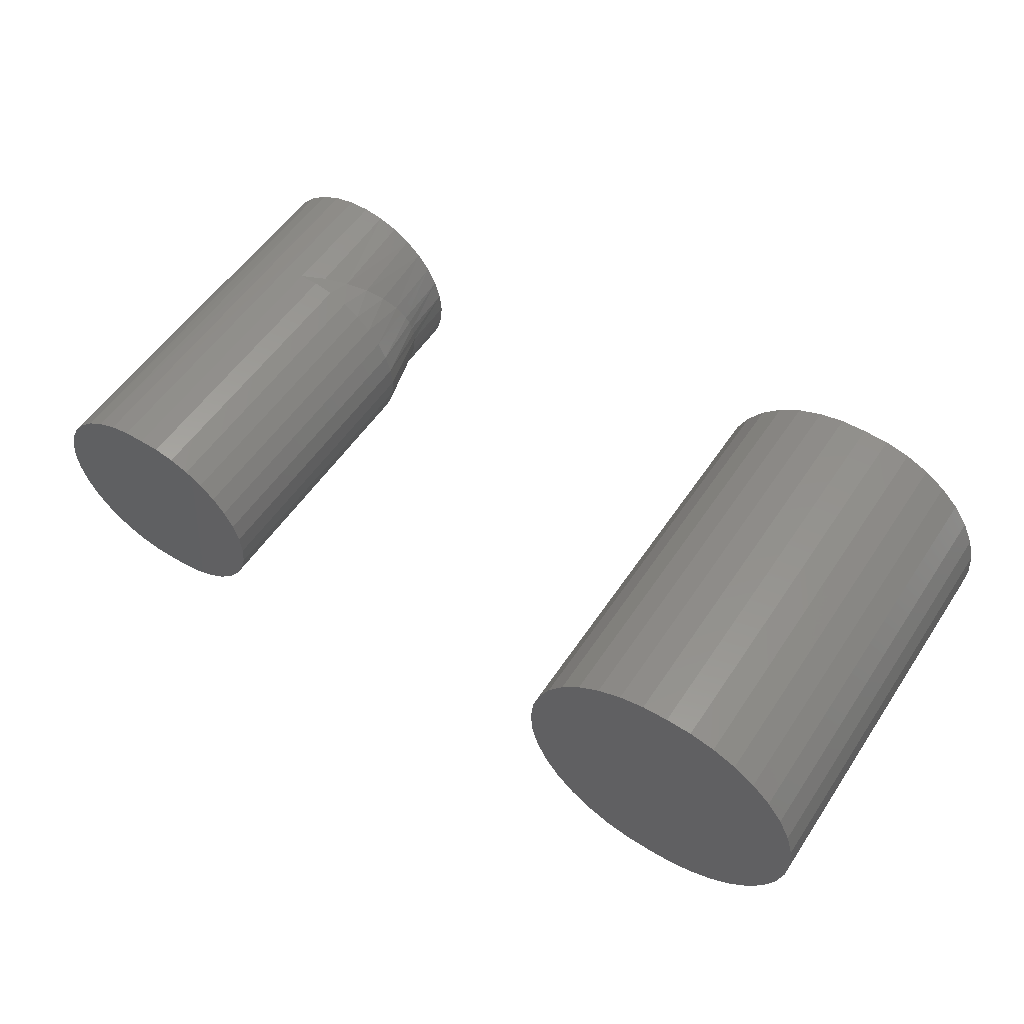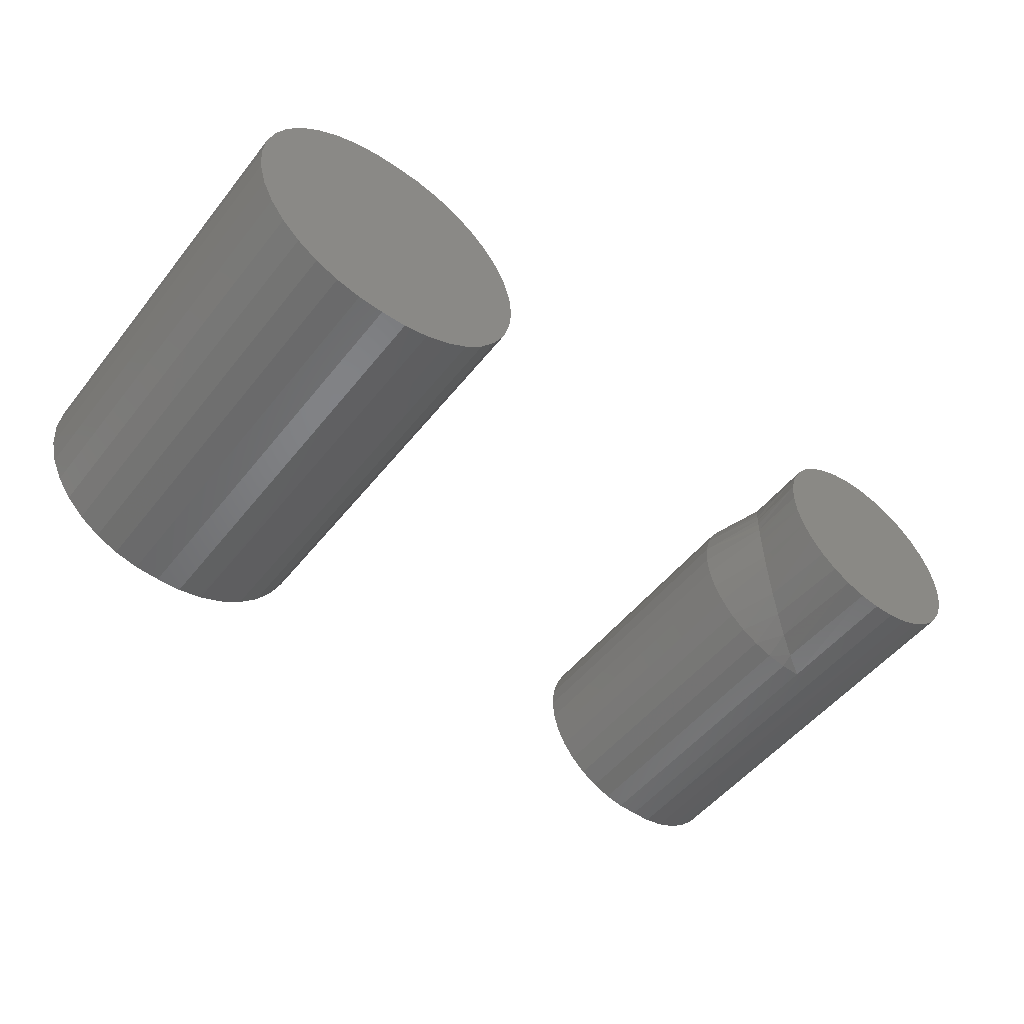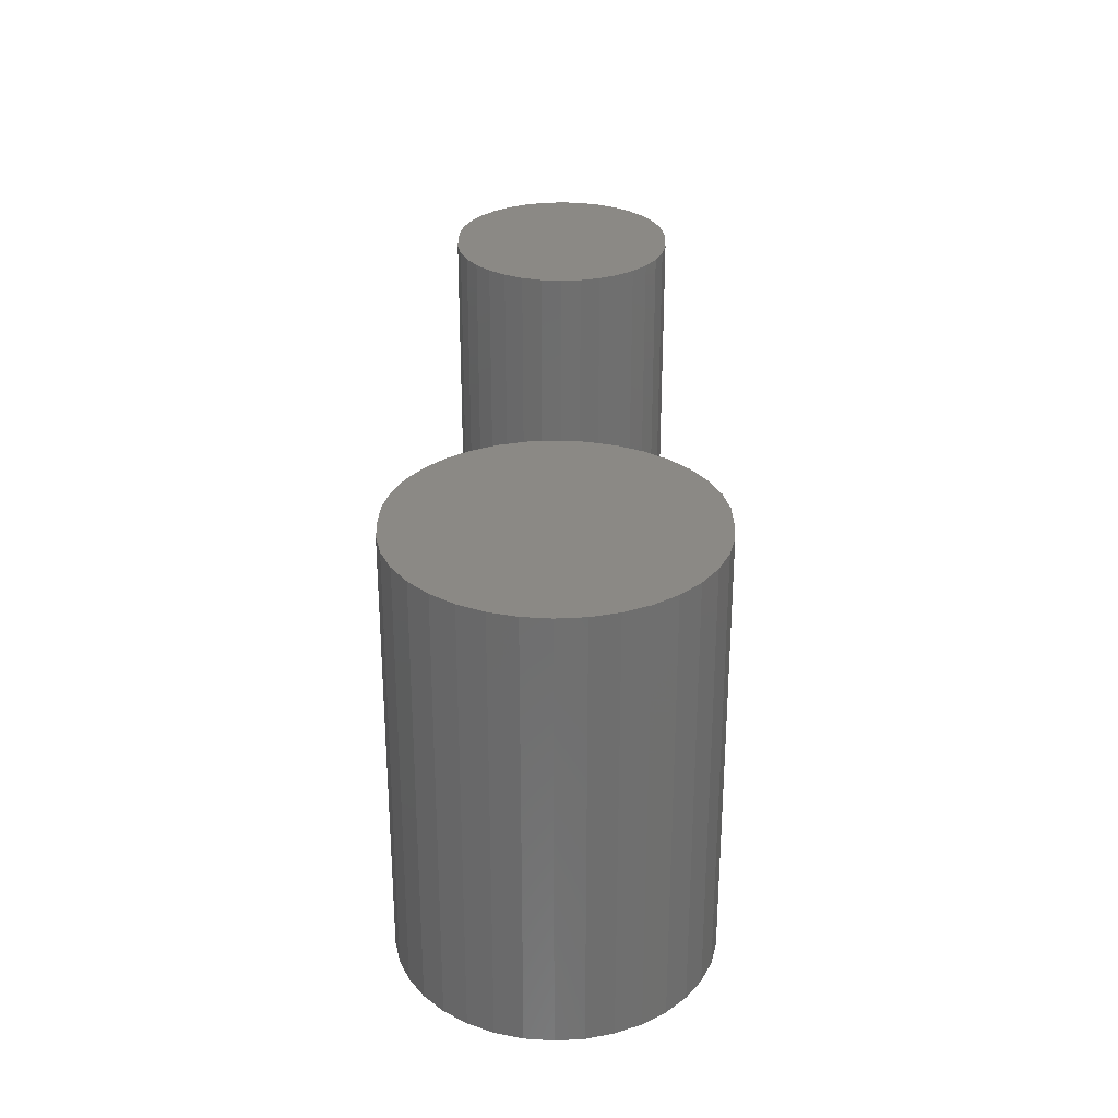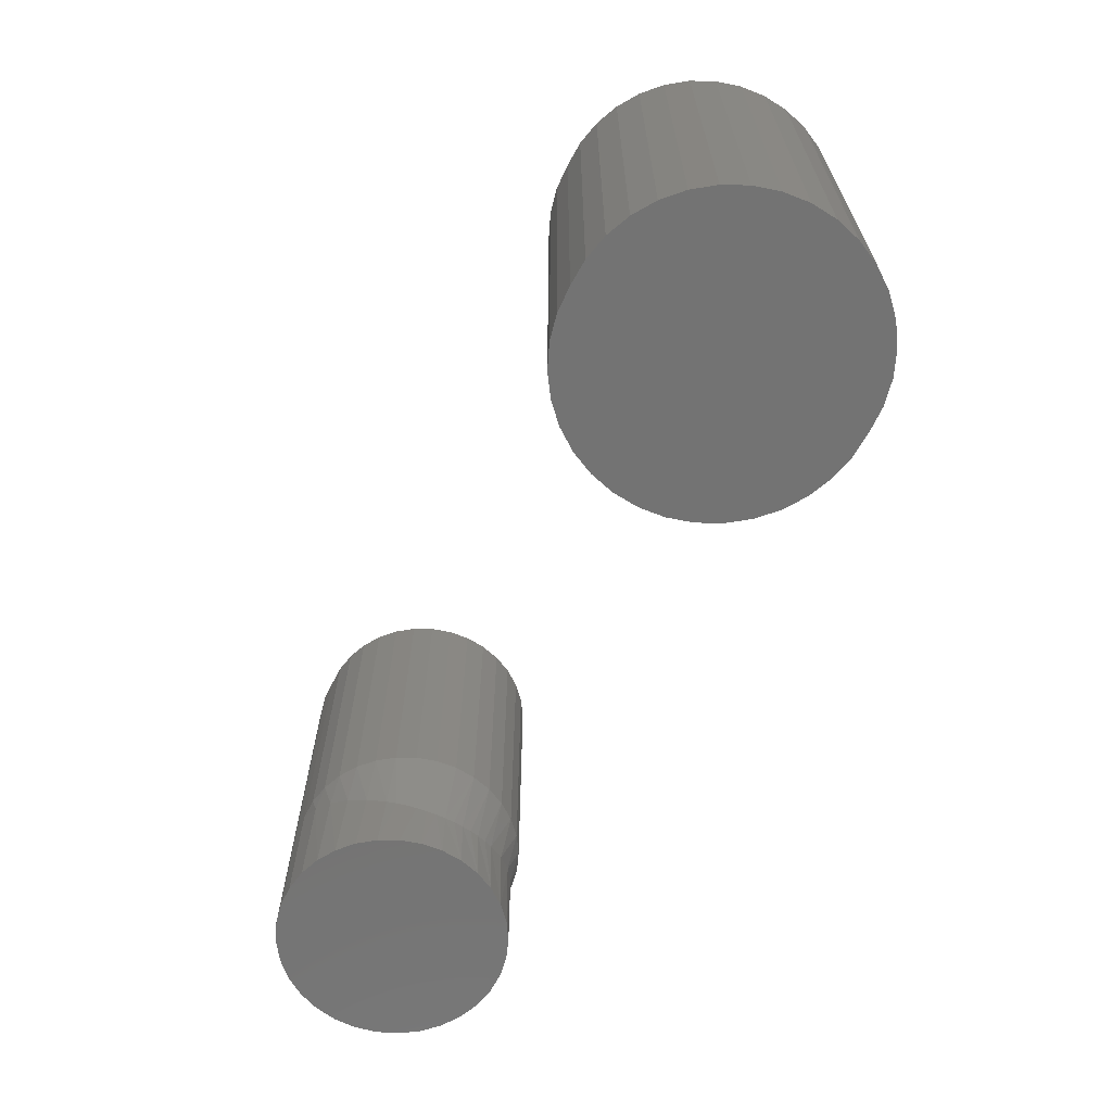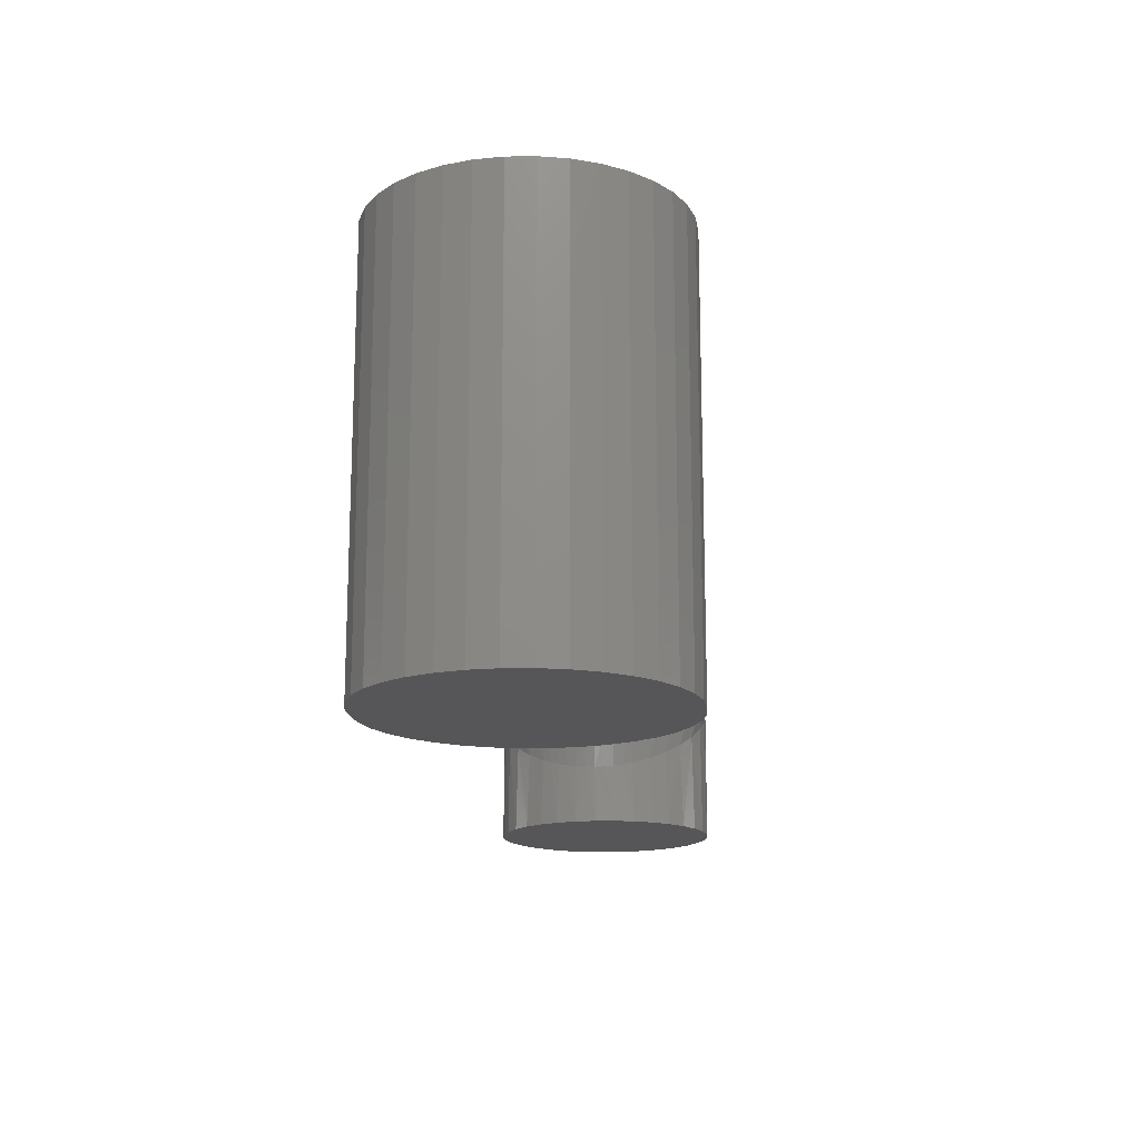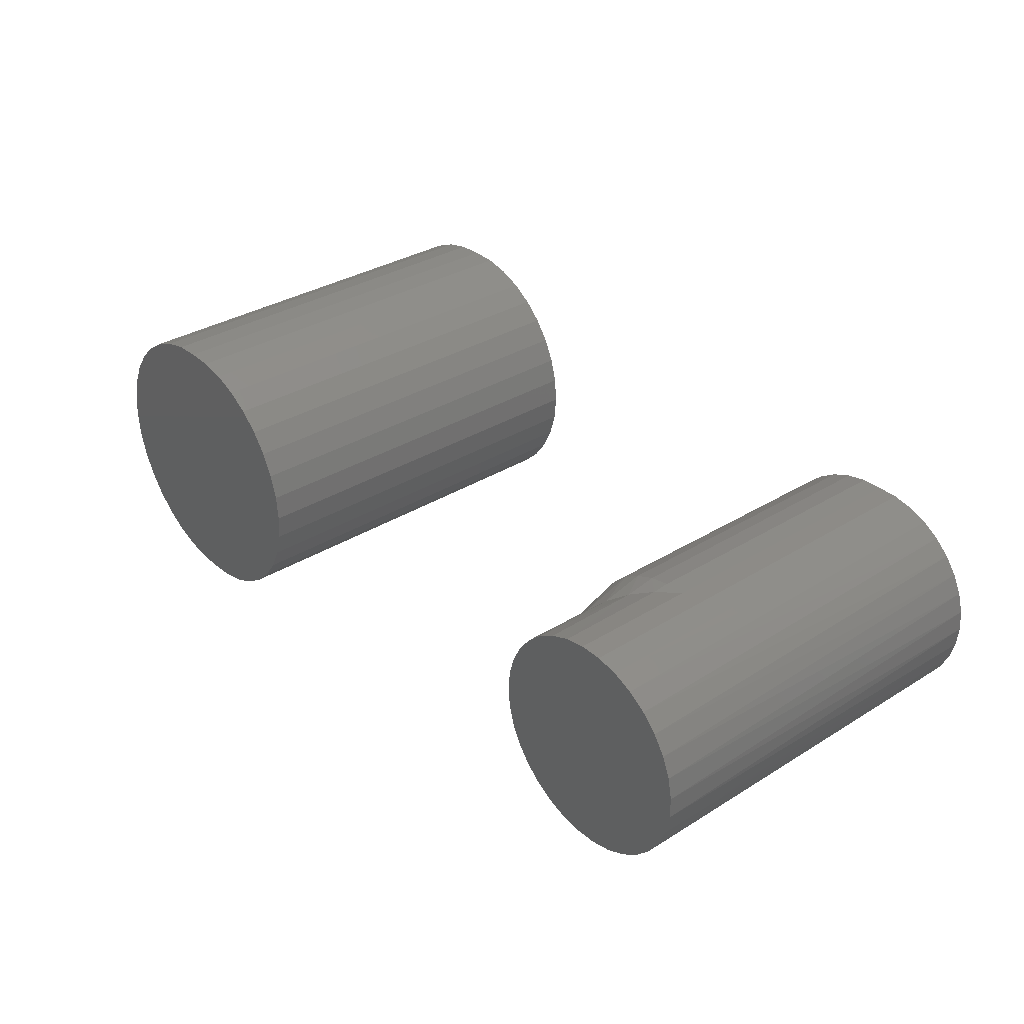
<metadata>
{"format":"stl","ext":"stl","renderer":"f3d","projection":"perspective","resolution":1024,"background":"white","views":[{"elev":54.8,"azim":33.2,"up":"+Y"},{"elev":-51.8,"azim":142.7,"up":"+Y"},{"elev":29.1,"azim":90.5,"up":"+Z"},{"elev":-65.4,"azim":63.1,"up":"+Z"},{"elev":-16.0,"azim":96.4,"up":"+Z"},{"elev":33.2,"azim":-130.4,"up":"+Y"}]}
</metadata>
<code>
# stl→obj: 181 verts, 354 faces
v -0.5288 -0.03548 0
v -0.5162 -0.03384 0
v -0.5352 -0.03523 0
v -0.5224 -0.03523 0
v -0.5288 0.03548 0
v -0.5414 0.03384 0
v -0.5224 0.03523 0
v -0.5352 0.03523 0
v -0.5162 0.03384 0
v -0.5473 0.03135 0
v -0.5103 0.03135 0
v -0.5526 0.02785 0
v -0.5049 0.02785 0
v -0.5573 0.02345 0
v -0.5003 0.02345 0
v -0.5611 0.01828 0
v -0.4965 0.01828 0
v -0.5638 0.01253 0
v -0.4937 0.01253 0
v -0.5655 0.006367 0
v -0.492 0.006367 0
v -0.492 -0.006367 0
v -0.5638 -0.01253 0
v -0.4937 -0.01253 0
v -0.5611 -0.01828 0
v -0.4965 -0.01828 0
v -0.5573 -0.02345 0
v -0.5003 -0.02345 0
v -0.5526 -0.02785 0
v -0.5049 -0.02785 0
v -0.5473 -0.03135 0
v -0.5103 -0.03135 0
v -0.5414 -0.03384 0
v -0.4914 0 0
v -0.5661 4.351e-18 0
v -0.5655 -0.006367 0
v -0.5224 0.03523 -0.1016
v -0.5414 0.03384 -0.1016
v -0.5288 0.03548 -0.1016
v -0.5352 0.03523 -0.1016
v -0.5352 -0.03523 -0.1016
v -0.5162 -0.03384 -0.1016
v -0.5288 -0.03548 -0.1016
v -0.5224 -0.03523 -0.1016
v -0.5162 0.03384 -0.1016
v -0.5473 0.03135 -0.1016
v -0.5103 0.03135 -0.1016
v -0.5526 0.02785 -0.1016
v -0.5049 0.02785 -0.1016
v -0.5573 0.02345 -0.1016
v -0.5003 0.02345 -0.1016
v -0.5611 0.01828 -0.1016
v -0.4965 0.01828 -0.1016
v -0.5638 0.01253 -0.1016
v -0.4937 0.01253 -0.1016
v -0.5655 0.006367 -0.1016
v -0.492 0.006367 -0.1016
v -0.4937 -0.01253 -0.1016
v -0.5638 -0.01253 -0.1016
v -0.492 -0.006367 -0.1016
v -0.5611 -0.01828 -0.1016
v -0.4965 -0.01828 -0.1016
v -0.5573 -0.02345 -0.1016
v -0.5003 -0.02345 -0.1016
v -0.5526 -0.02785 -0.1016
v -0.5049 -0.02785 -0.1016
v -0.5473 -0.03135 -0.1016
v -0.5103 -0.03135 -0.1016
v -0.5414 -0.03384 -0.1016
v -0.5655 -0.006367 -0.1016
v -0.5661 4.351e-18 -0.1016
v -0.4914 0 -0.1016
v -0.6635 0 -0.1016
v -0.6636 -0.002404 -0.08734
v -0.664 -0.005128 -0.1016
v -0.6635 -3.469e-18 -0.08742
v -0.689 0.02755 0
v -0.689 0.02755 -0.07031
v -0.6943 0.02744 -0.1016
v -0.6639 -0.004794 -0.08711
v -0.6644 -0.007156 -0.08673
v -0.6654 -0.01008 -0.1016
v -0.6652 -0.009476 -0.0862
v -0.6661 -0.01174 -0.08552
v -0.6677 -0.01468 -0.1016
v -0.6673 -0.01393 -0.08469
v -0.6702 -0.01802 -0.08264
v -0.6708 -0.01877 -0.1016
v -0.6739 -0.02159 -0.08009
v -0.6747 -0.02221 -0.1016
v -0.6783 -0.02449 -0.07711
v -0.6791 -0.02487 -0.1016
v -0.6834 -0.02654 -0.07381
v -0.6839 -0.02667 -0.1016
v -0.689 -0.02755 -0.07031
v -0.689 -0.02755 0
v -0.694 -0.02748 0
v -0.7089 -0.02117 -0.1016
v -0.7117 -0.01848 0
v -0.7126 -0.01735 -0.1016
v -0.7147 -0.01443 0
v -0.7156 -0.01288 -0.1016
v -0.7169 -0.009896 0
v -0.7176 -0.007924 -0.1016
v -0.7183 -0.005032 0
v -0.7186 -0.002675 -0.1016
v -0.7176 0.007924 -0.1016
v -0.7186 0.002675 -0.1016
v -0.7183 0.005032 0
v -0.7169 0.009896 0
v -0.7156 0.01288 -0.1016
v -0.7147 0.01443 0
v -0.7126 0.01735 -0.1016
v -0.7117 0.01848 0
v -0.7089 0.02117 -0.1016
v -0.708 0.02191 0
v -0.7045 0.02419 -0.1016
v -0.7037 0.02461 0
v -0.689 0.02755 -0.1016
v -0.7188 3.384e-18 0
v -0.689 -0.02755 -0.1016
v -0.6943 -0.02744 -0.1016
v -0.6996 -0.02631 -0.1016
v -0.699 -0.02649 0
v -0.7045 -0.02419 -0.1016
v -0.7037 -0.02461 0
v -0.708 -0.02191 0
v -0.6996 0.02631 -0.1016
v -0.699 0.02649 0
v -0.694 0.02748 0
v -0.6592 -6.768e-18 -0.07031
v -0.6592 0 0
v -0.6597 -0.005032 -0.07031
v -0.6597 -0.005032 0
v -0.661 -0.009896 -0.07031
v -0.661 -0.009896 0
v -0.6633 -0.01443 -0.07031
v -0.6633 -0.01443 0
v -0.6663 -0.01848 -0.07031
v -0.6663 -0.01848 0
v -0.67 -0.02191 -0.07031
v -0.67 -0.02191 0
v -0.6743 -0.02461 -0.07031
v -0.6743 -0.02461 0
v -0.679 -0.02649 -0.07031
v -0.679 -0.02649 0
v -0.6839 -0.02748 -0.07031
v -0.6839 -0.02748 0
v -0.6839 0.02748 -0.07031
v -0.6839 0.02748 0
v -0.679 0.02649 -0.07031
v -0.679 0.02649 0
v -0.6743 0.02461 -0.07031
v -0.6743 0.02461 0
v -0.67 0.02191 -0.07031
v -0.67 0.02191 0
v -0.6663 0.01848 -0.07031
v -0.6663 0.01848 0
v -0.6633 0.01443 -0.07031
v -0.6633 0.01443 0
v -0.661 0.009896 -0.07031
v -0.661 0.009896 0
v -0.6597 0.005032 -0.07031
v -0.6597 0.005032 0
v -0.6791 0.02487 -0.1016
v -0.6839 0.02667 -0.1016
v -0.6747 0.02221 -0.1016
v -0.6708 0.01877 -0.1016
v -0.6677 0.01468 -0.1016
v -0.6654 0.01008 -0.1016
v -0.664 0.005128 -0.1016
v -0.6834 0.02654 -0.07381
v -0.6636 0.002404 -0.08734
v -0.6783 0.02449 -0.07711
v -0.6739 0.02159 -0.08009
v -0.6702 0.01802 -0.08264
v -0.6673 0.01393 -0.08469
v -0.6661 0.01174 -0.08552
v -0.6652 0.009476 -0.0862
v -0.6644 0.007156 -0.08673
v -0.6639 0.004794 -0.08711
f 1 2 3
f 1 4 2
f 5 6 7
f 5 8 6
f 7 6 9
f 9 6 10
f 9 10 11
f 11 10 12
f 11 12 13
f 13 12 14
f 13 14 15
f 15 14 16
f 15 16 17
f 17 16 18
f 17 18 19
f 19 18 20
f 19 20 21
f 22 23 24
f 24 23 25
f 24 25 26
f 26 25 27
f 26 27 28
f 28 27 29
f 28 29 30
f 30 29 31
f 30 31 32
f 32 31 33
f 32 33 2
f 2 33 3
f 21 20 34
f 34 20 35
f 34 35 22
f 22 35 36
f 22 36 23
f 37 38 39
f 38 40 39
f 41 42 43
f 42 44 43
f 45 38 37
f 46 38 45
f 47 46 45
f 48 46 47
f 49 48 47
f 50 48 49
f 51 50 49
f 52 50 51
f 53 52 51
f 54 52 53
f 55 54 53
f 56 54 55
f 57 56 55
f 58 59 60
f 61 59 58
f 62 61 58
f 63 61 62
f 64 63 62
f 65 63 64
f 66 65 64
f 67 65 66
f 68 67 66
f 69 67 68
f 42 69 68
f 41 69 42
f 59 70 60
f 60 70 71
f 60 71 72
f 72 71 56
f 72 56 57
f 71 35 56
f 56 35 20
f 56 20 54
f 54 20 18
f 54 18 52
f 52 18 16
f 52 16 50
f 50 16 14
f 50 14 48
f 48 14 12
f 48 12 46
f 46 12 10
f 46 10 38
f 38 10 6
f 38 6 40
f 40 6 8
f 40 8 39
f 39 8 5
f 43 1 41
f 41 1 3
f 41 3 69
f 69 3 33
f 69 33 67
f 67 33 31
f 67 31 65
f 65 31 29
f 65 29 63
f 63 29 27
f 63 27 61
f 61 27 25
f 61 25 59
f 59 25 23
f 59 23 70
f 70 23 36
f 70 36 71
f 71 36 35
f 39 5 37
f 37 5 7
f 37 7 45
f 45 7 9
f 45 9 47
f 47 9 11
f 47 11 49
f 49 11 13
f 49 13 51
f 51 13 15
f 51 15 53
f 53 15 17
f 53 17 55
f 55 17 19
f 55 19 57
f 57 19 21
f 57 21 72
f 72 21 34
f 72 34 60
f 60 34 22
f 60 22 58
f 58 22 24
f 58 24 62
f 62 24 26
f 62 26 64
f 64 26 28
f 64 28 66
f 66 28 30
f 66 30 68
f 68 30 32
f 68 32 42
f 42 32 2
f 42 2 44
f 44 2 4
f 44 4 43
f 43 4 1
f 73 74 75
f 73 76 74
f 77 78 79
f 75 74 80
f 75 80 81
f 75 81 82
f 82 81 83
f 82 83 84
f 82 84 85
f 85 84 86
f 85 86 87
f 85 87 88
f 88 87 89
f 88 89 90
f 90 89 91
f 90 91 92
f 92 91 93
f 92 93 94
f 95 94 93
f 96 97 95
f 98 99 100
f 100 99 101
f 100 101 102
f 102 101 103
f 102 103 104
f 104 103 105
f 104 105 106
f 107 108 109
f 109 110 107
f 111 107 110
f 110 112 111
f 113 111 112
f 112 114 113
f 115 113 114
f 114 116 115
f 117 115 116
f 117 116 118
f 119 79 78
f 120 109 108
f 120 108 106
f 120 106 105
f 121 94 95
f 121 95 97
f 121 97 122
f 122 97 123
f 123 97 124
f 123 124 125
f 125 124 126
f 125 126 98
f 98 126 127
f 98 127 99
f 117 118 128
f 128 118 129
f 128 129 79
f 79 129 130
f 79 130 77
f 131 132 133
f 133 132 134
f 133 134 135
f 135 134 136
f 135 136 137
f 137 136 138
f 137 138 139
f 139 138 140
f 139 140 141
f 141 140 142
f 141 142 143
f 143 142 144
f 143 144 145
f 145 144 146
f 145 146 147
f 147 146 148
f 147 148 95
f 95 148 96
f 78 77 149
f 149 77 150
f 149 150 151
f 151 150 152
f 151 152 153
f 153 152 154
f 153 154 155
f 155 154 156
f 155 156 157
f 157 156 158
f 157 158 159
f 159 158 160
f 159 160 161
f 161 160 162
f 161 162 163
f 163 162 164
f 163 164 131
f 131 164 132
f 122 123 121
f 123 94 121
f 165 117 166
f 117 165 167
f 167 115 117
f 115 167 168
f 168 113 115
f 113 168 169
f 169 111 113
f 111 169 170
f 170 107 111
f 107 170 171
f 171 108 107
f 104 106 75
f 82 104 75
f 102 104 82
f 85 102 82
f 100 102 85
f 88 100 85
f 98 100 88
f 90 98 88
f 125 98 90
f 92 125 90
f 123 125 92
f 94 123 92
f 119 166 117
f 119 117 128
f 119 128 79
f 73 75 106
f 73 106 108
f 73 108 171
f 119 172 166
f 119 78 172
f 76 171 173
f 76 73 171
f 166 172 174
f 166 174 165
f 167 165 174
f 174 175 167
f 168 167 175
f 175 176 168
f 168 176 177
f 168 177 169
f 169 177 178
f 169 178 179
f 169 179 170
f 170 179 180
f 170 180 181
f 170 181 171
f 171 181 173
f 131 74 76
f 131 133 74
f 93 145 147
f 95 93 147
f 91 143 145
f 91 145 93
f 89 141 143
f 89 143 91
f 87 139 141
f 87 141 89
f 86 137 139
f 86 139 87
f 84 135 137
f 84 137 86
f 81 133 135
f 81 135 83
f 74 133 80
f 135 84 83
f 133 81 80
f 76 163 131
f 76 173 163
f 181 161 163
f 181 163 173
f 179 159 161
f 179 161 180
f 178 177 159
f 159 179 178
f 177 176 157
f 157 159 177
f 176 175 155
f 155 157 176
f 175 174 153
f 153 155 175
f 174 172 151
f 151 153 174
f 78 149 172
f 161 181 180
f 151 172 149
f 96 146 97
f 96 148 146
f 156 116 114
f 156 114 158
f 158 114 112
f 158 112 160
f 160 112 110
f 160 110 162
f 162 110 109
f 162 109 164
f 134 103 136
f 136 103 101
f 136 101 138
f 138 101 99
f 138 99 140
f 140 99 127
f 140 127 142
f 142 127 126
f 142 126 144
f 144 126 124
f 144 124 97
f 144 97 146
f 154 152 150
f 154 150 77
f 154 77 130
f 154 130 129
f 154 129 118
f 154 118 116
f 154 116 156
f 164 109 132
f 132 109 120
f 132 120 134
f 134 120 105
f 134 105 103

</code>
